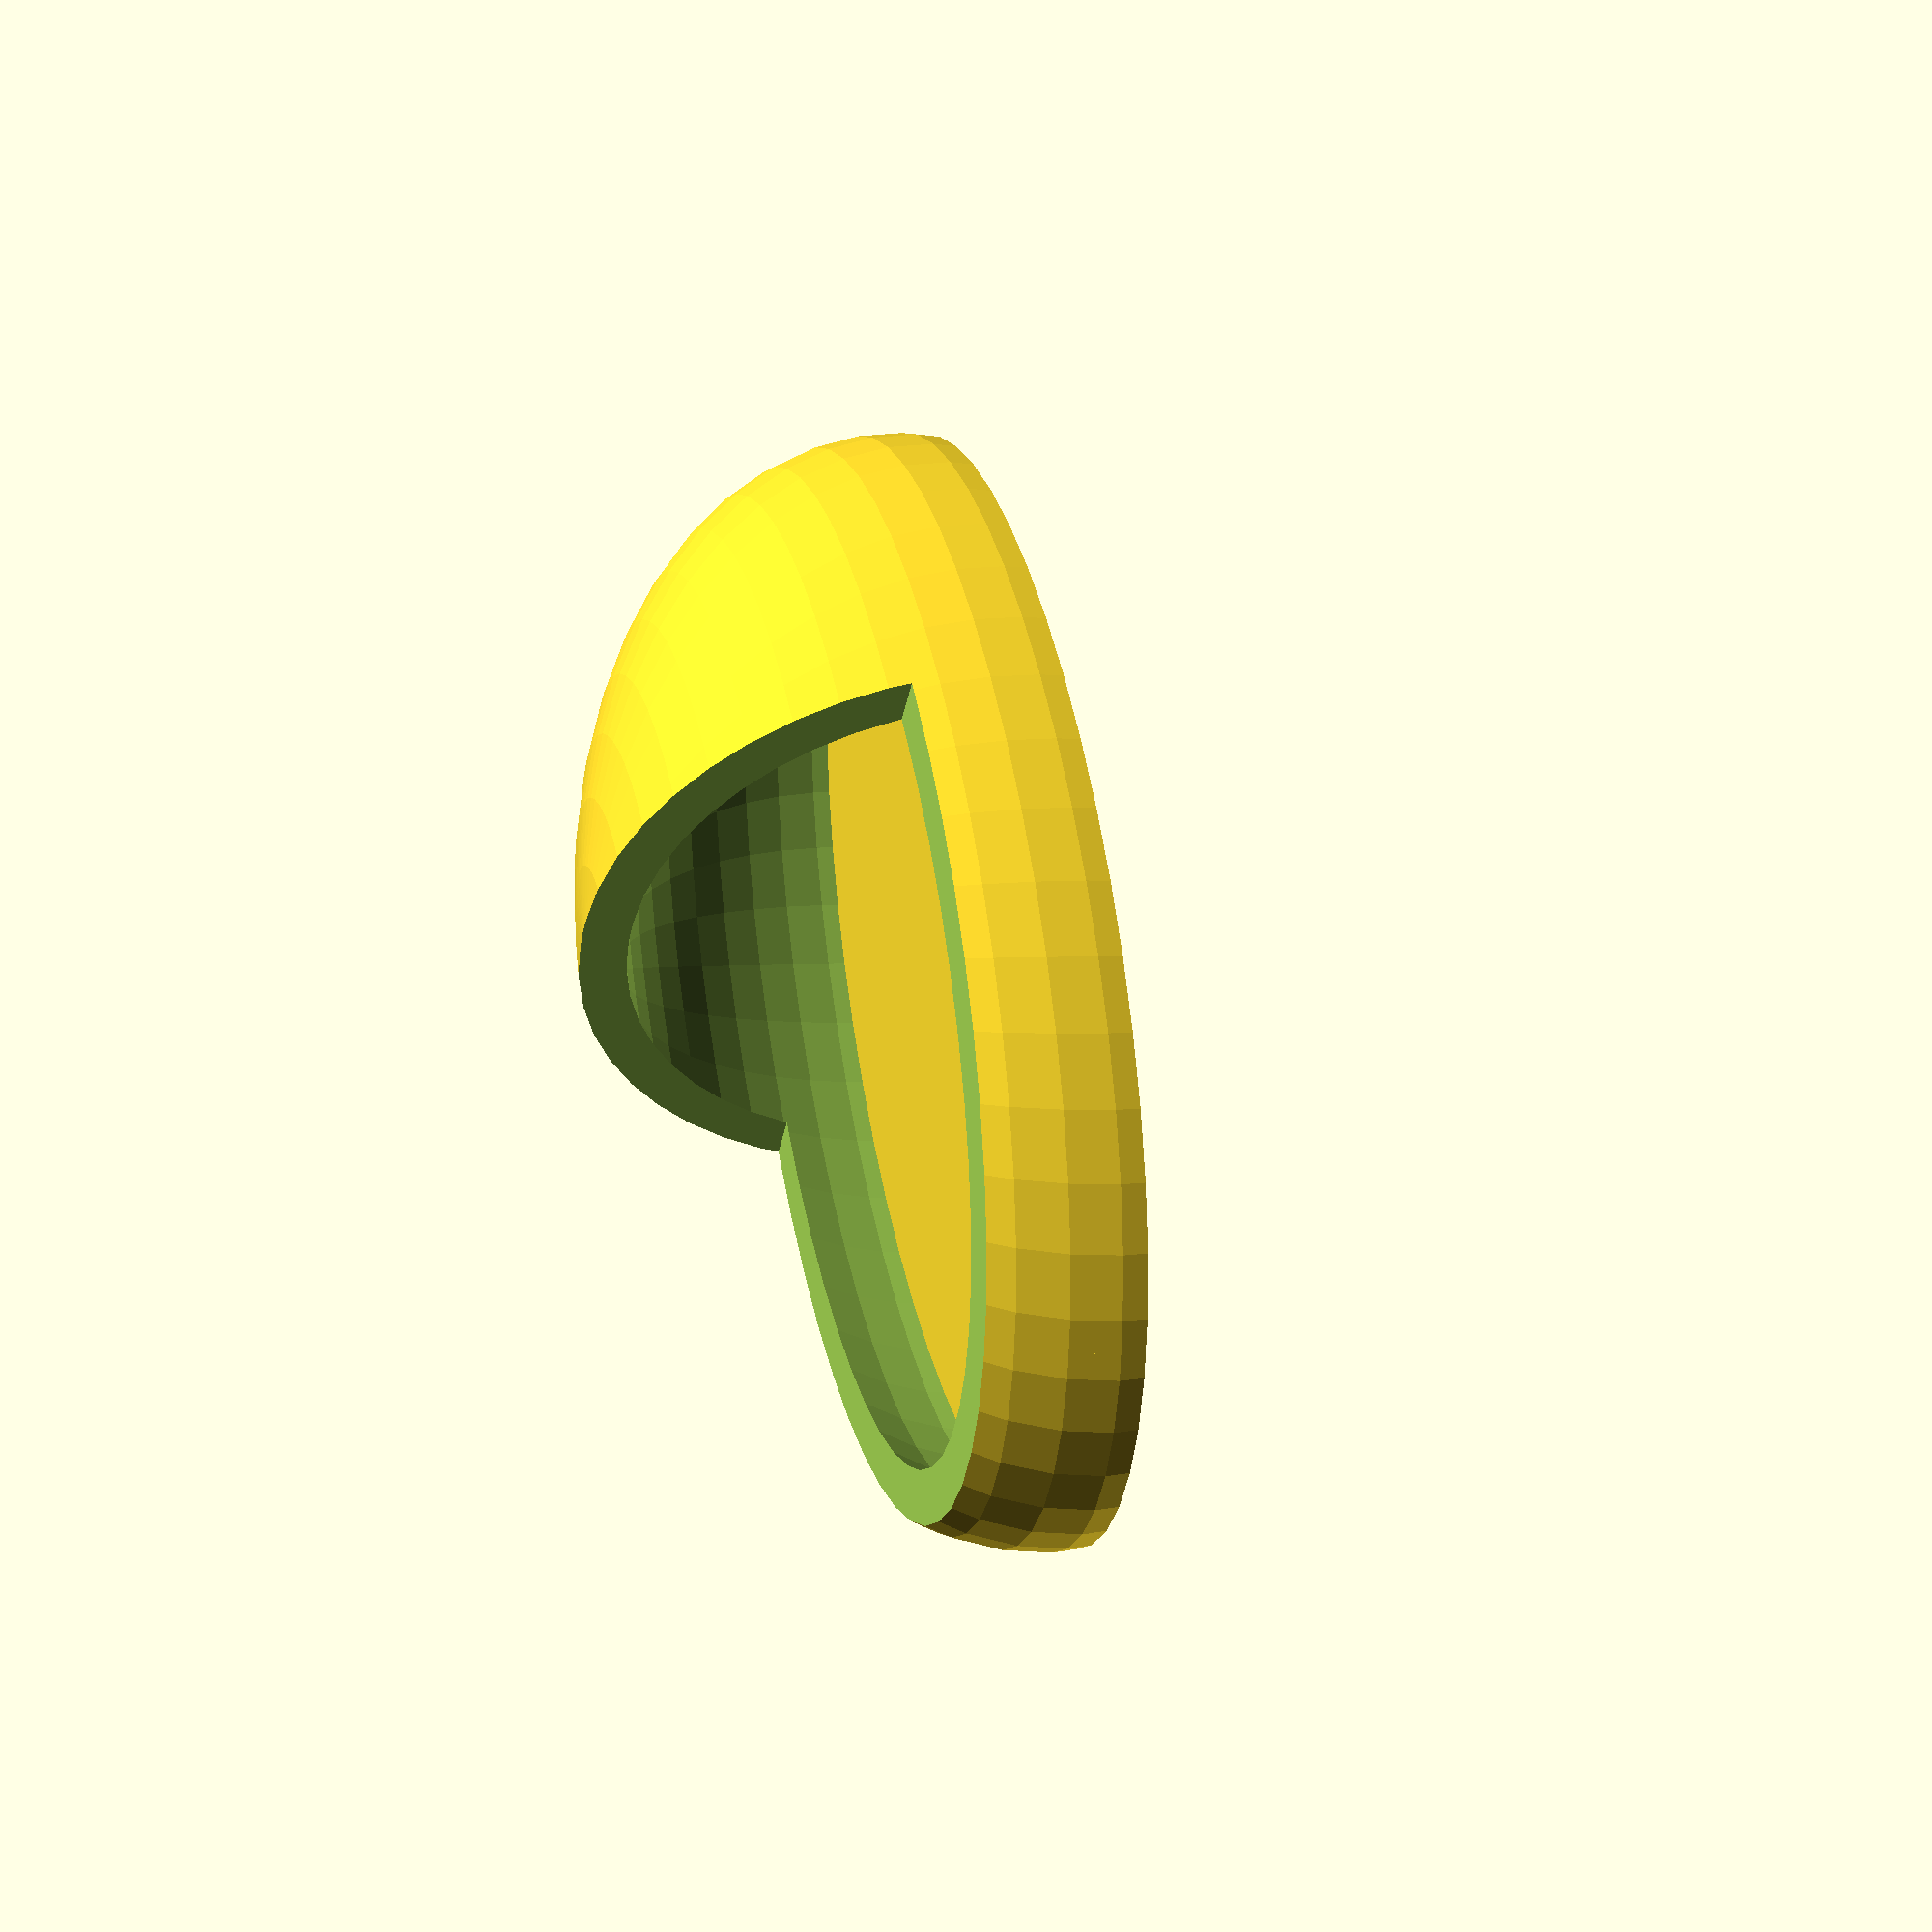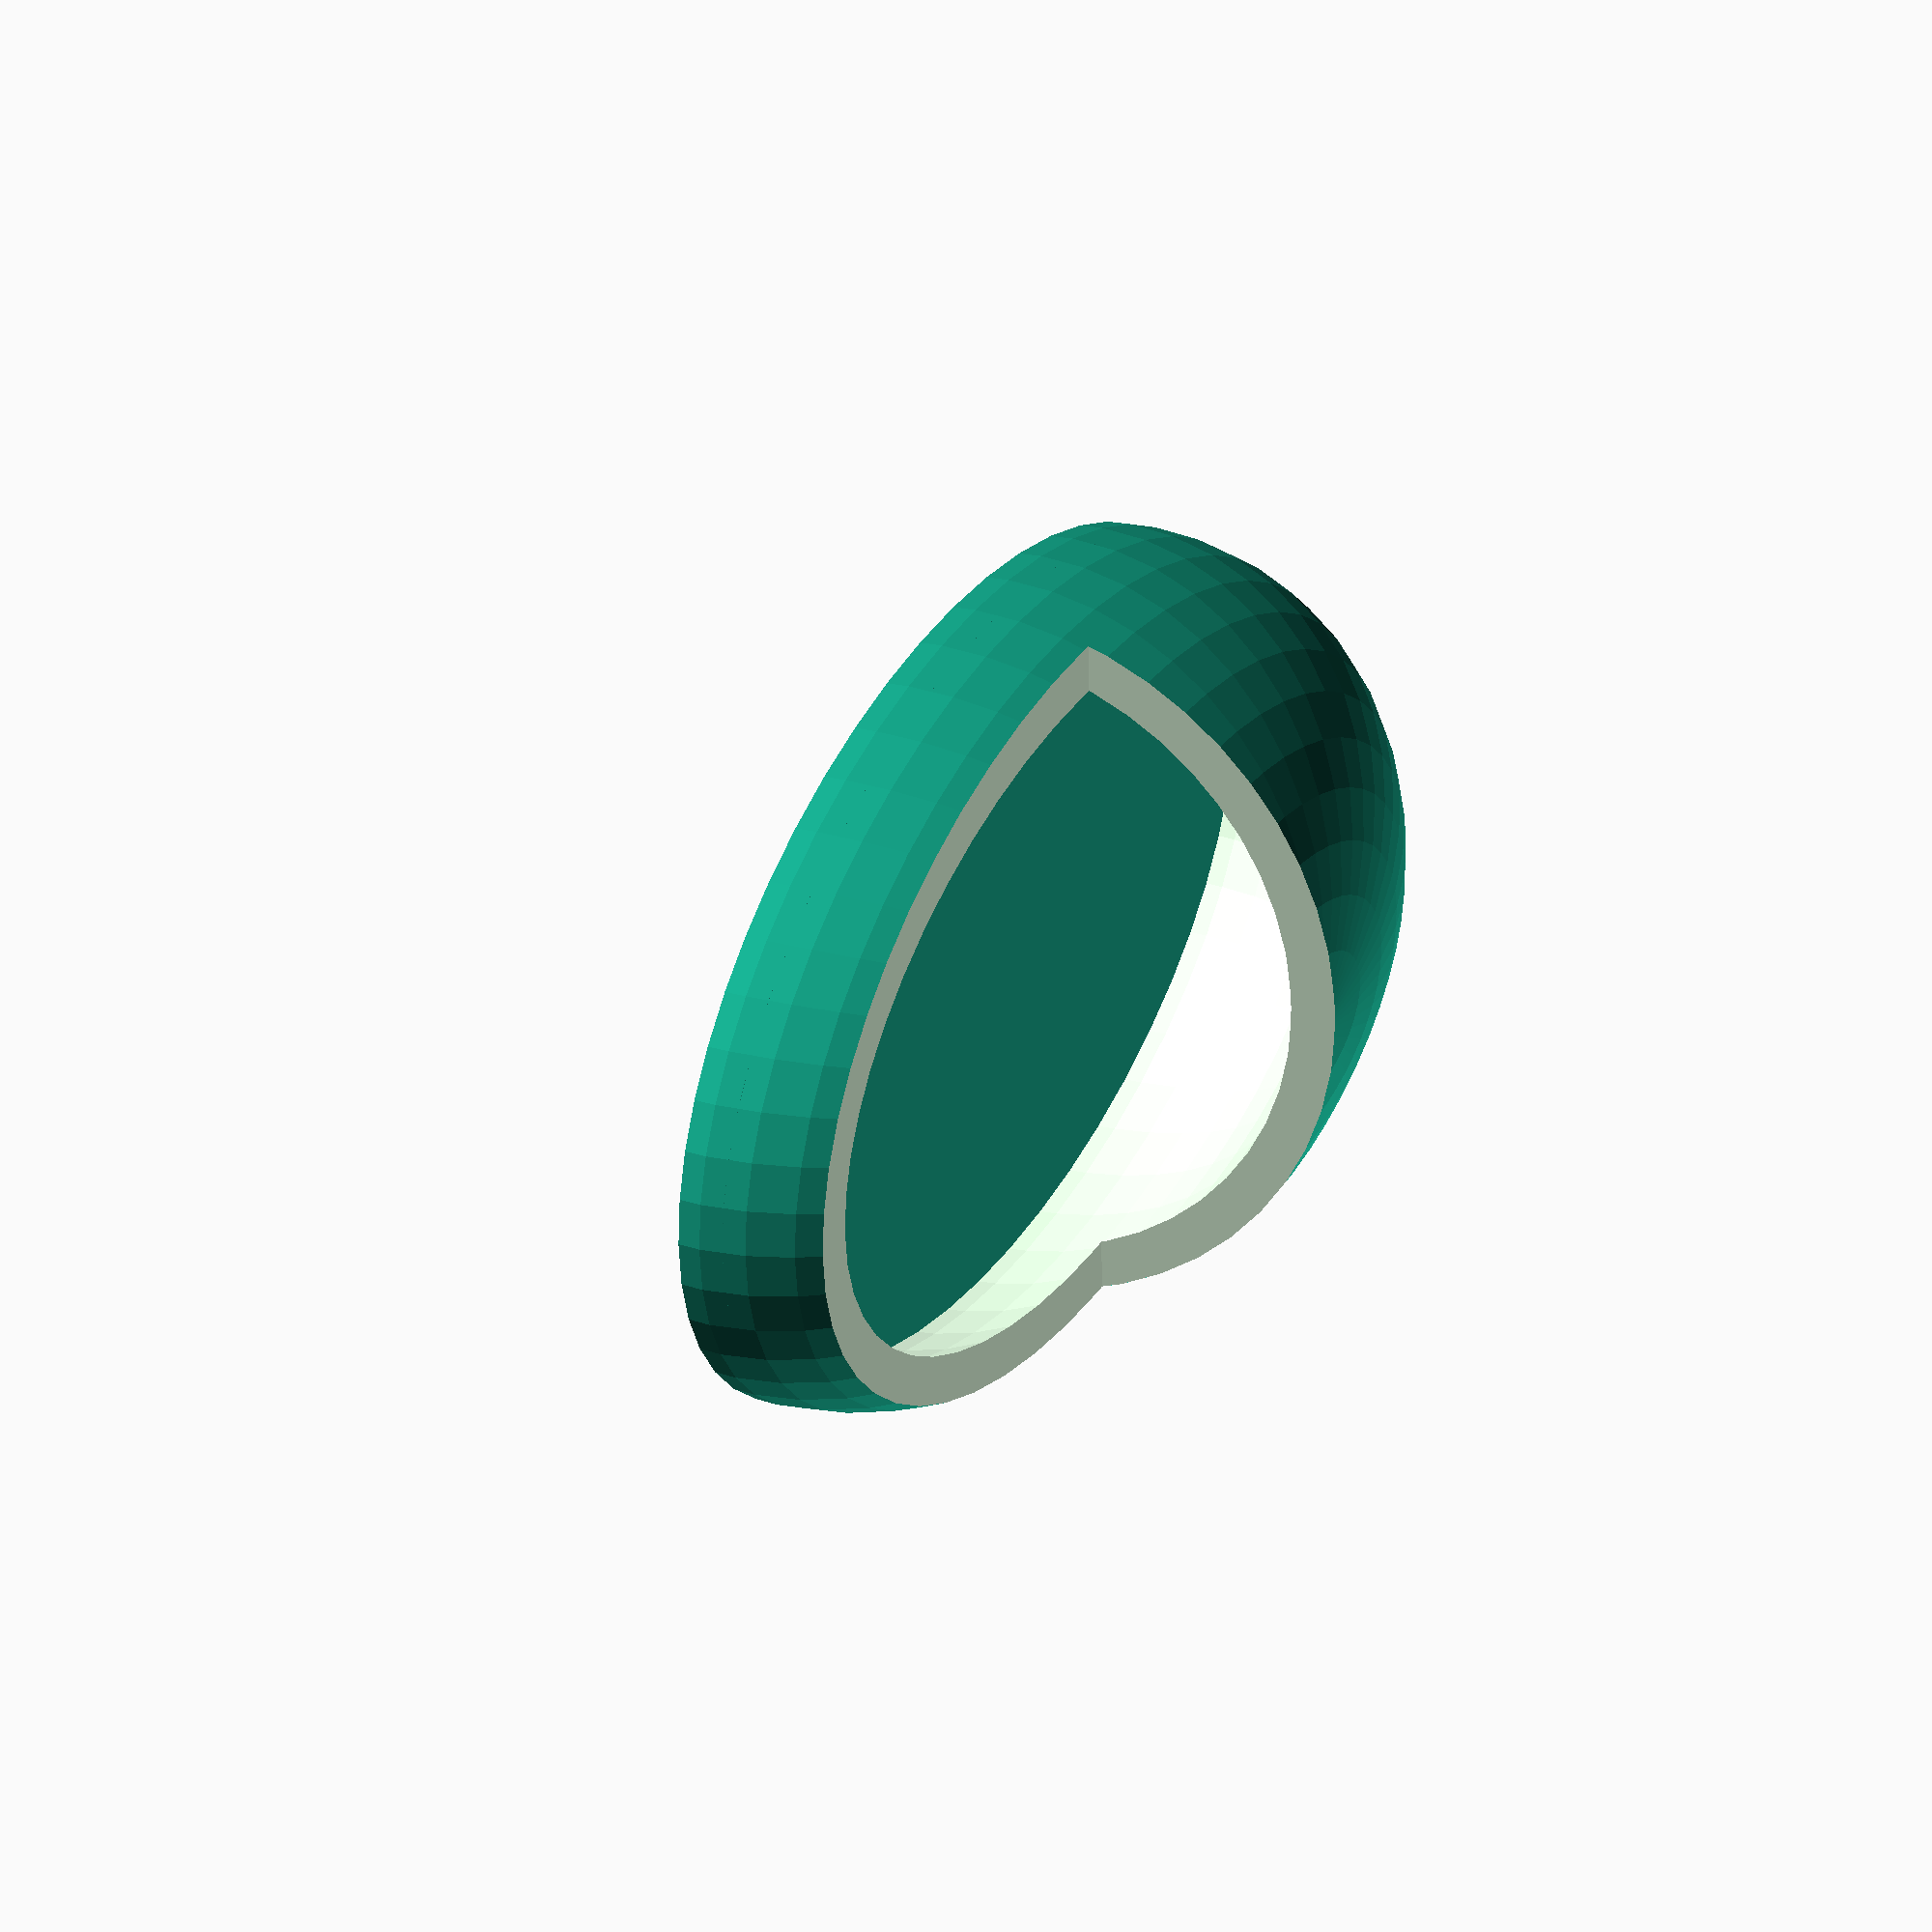
<openscad>
// Sylvanian shoe

// we enlarge some very small stuff
$fn=50;


module blank() {

    difference() {
        scale( [2.7, 1.6, 1.6 ] ) sphere( r = 5, center = true );
        // Underside cutter
        translate([0,0,-5]) {
            cube([ 30, 20, 9 ], center = true );
        }
        // Heel cutter
        translate( [-14, 0, 6]) {
            cube( [30, 20, 7 ], center = true );
        }
        // Hollower
        difference() {
            scale( [2.5, 1.4, 1.4 ] ) sphere( r = 5, center = true );
            translate([0,0,-3]) {
                cube([ 30, 20, 7 ], center = true );
            }
        }
    }
}


blank();



</openscad>
<views>
elev=357.4 azim=227.9 roll=74.2 proj=p view=solid
elev=154.3 azim=177.3 roll=245.7 proj=o view=wireframe
</views>
